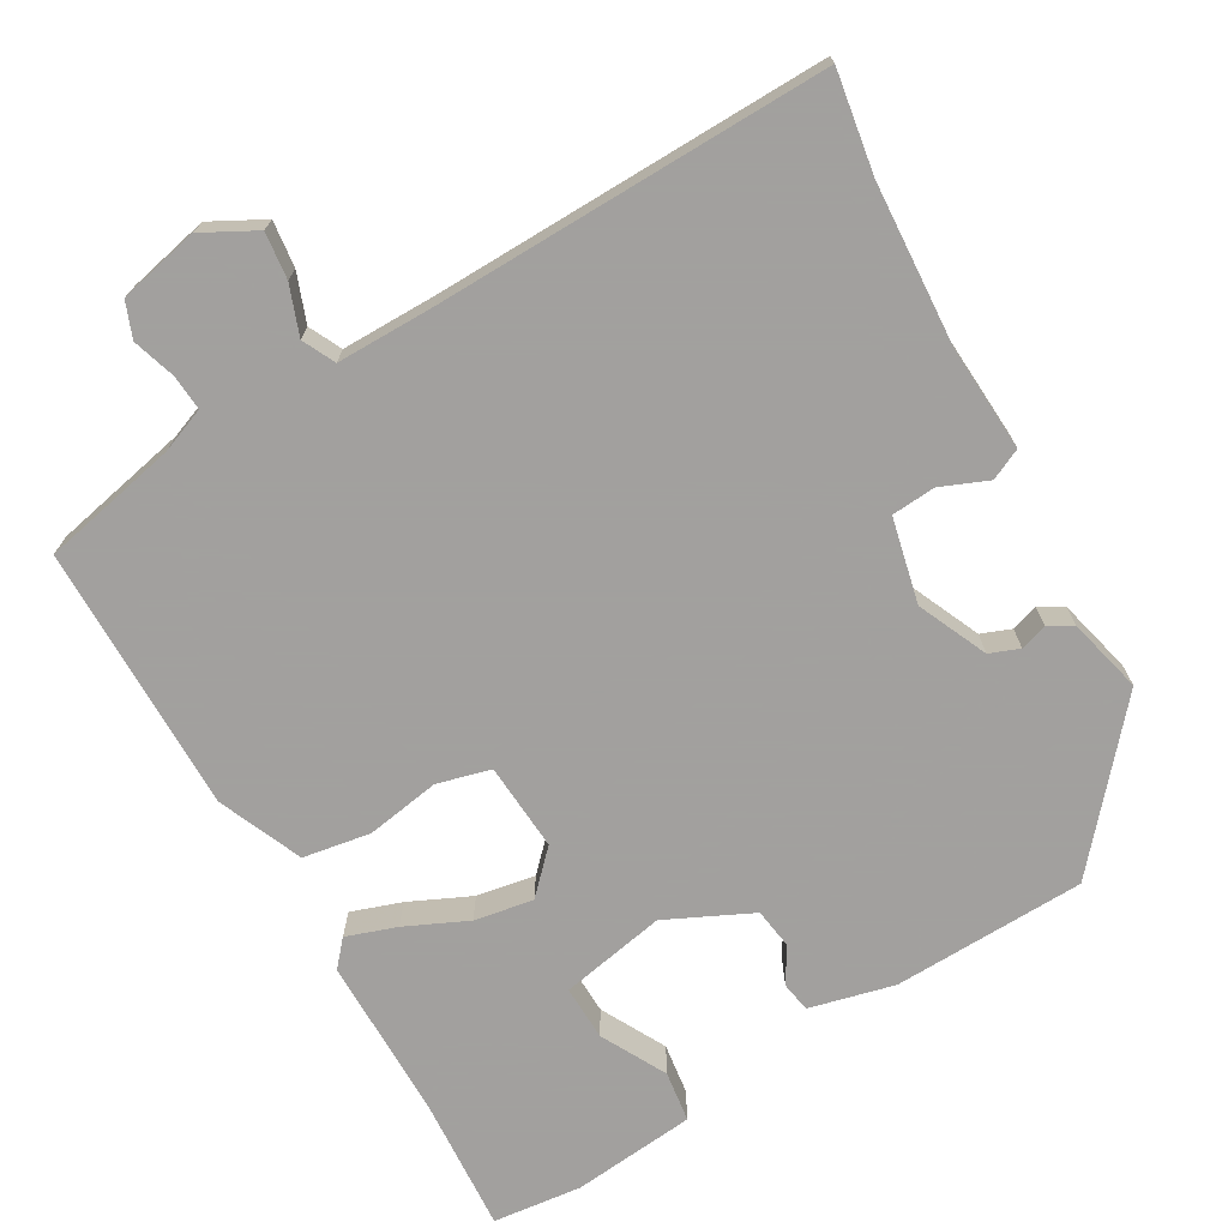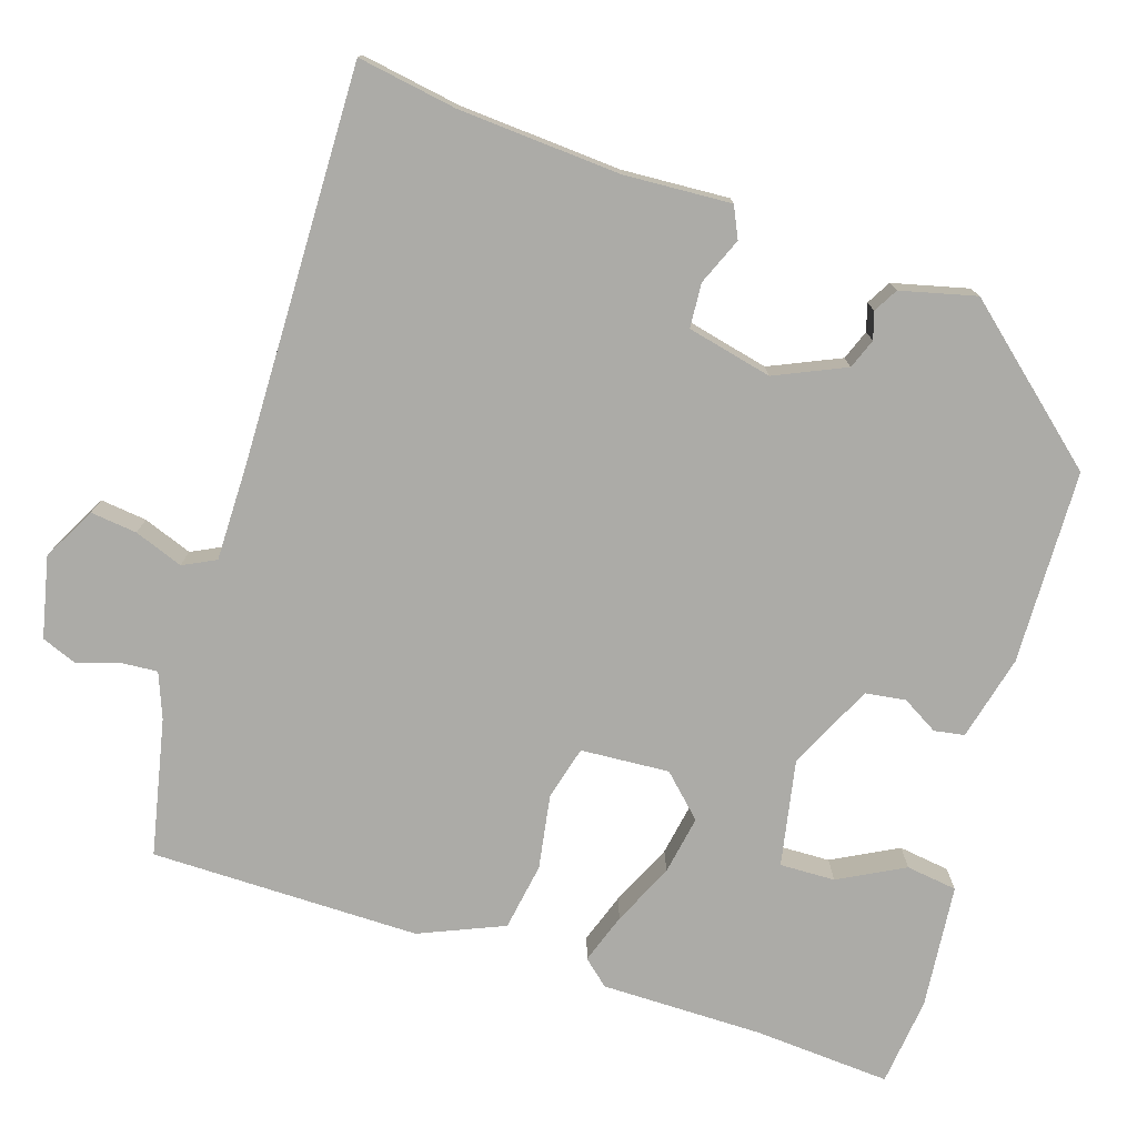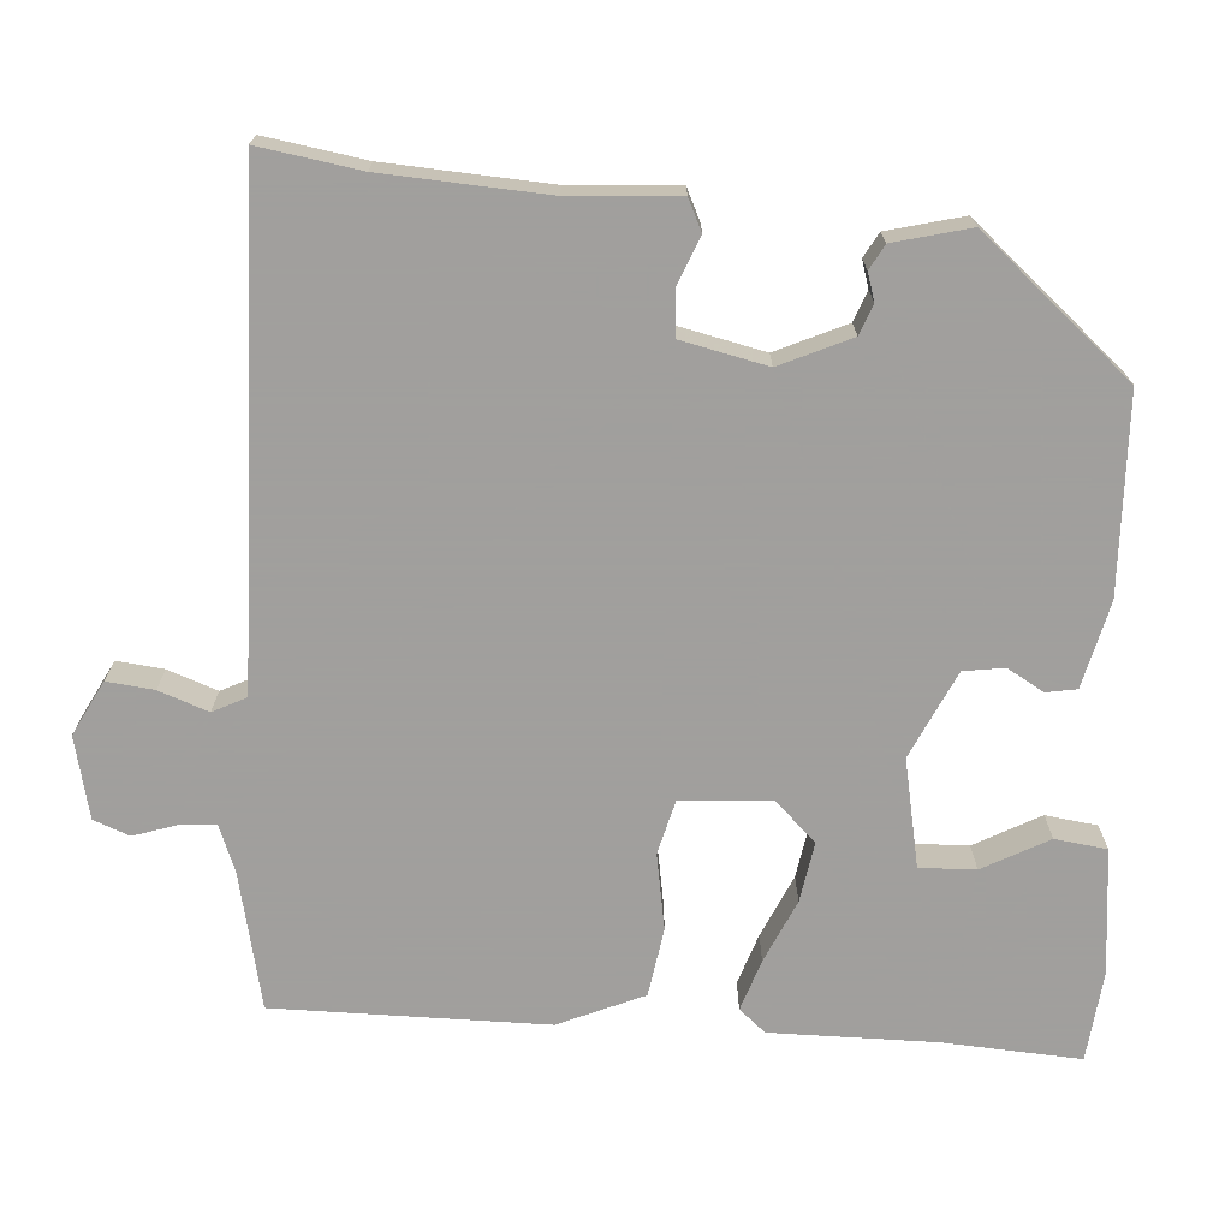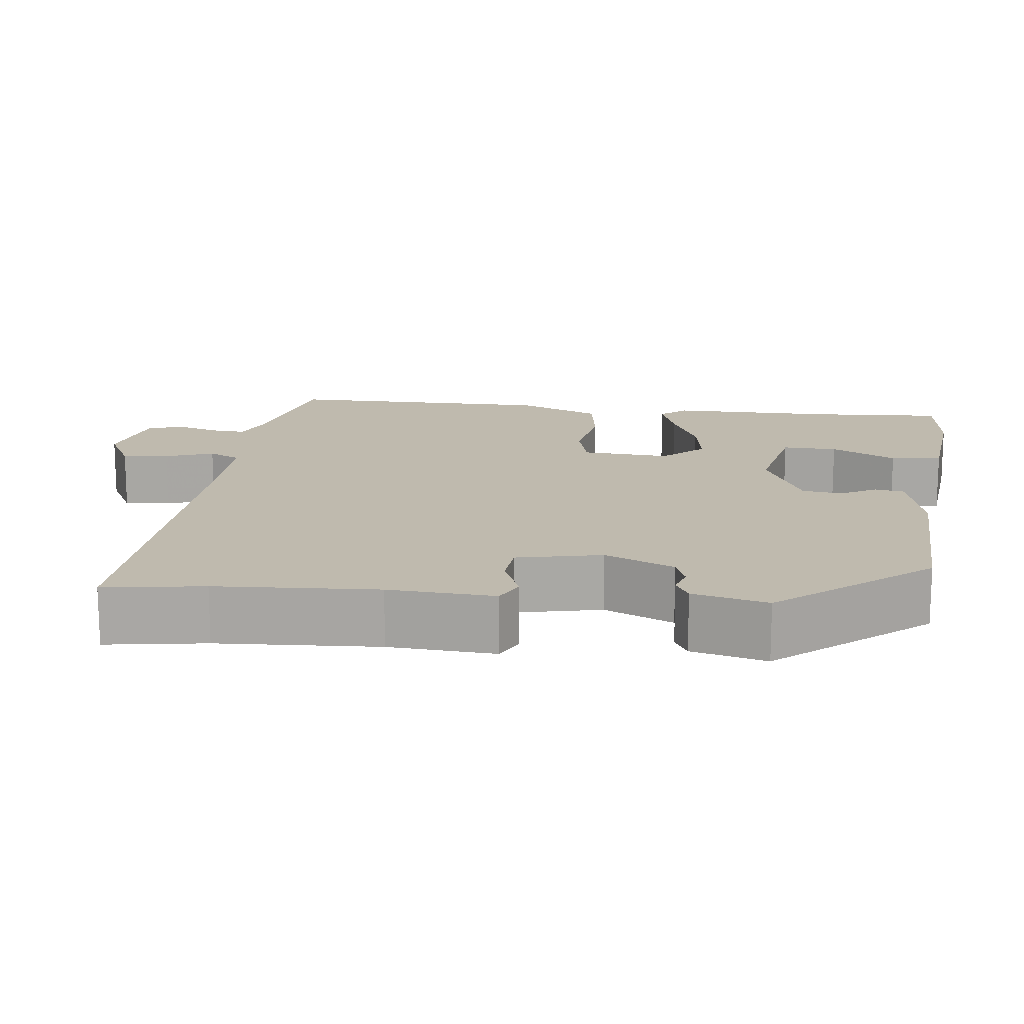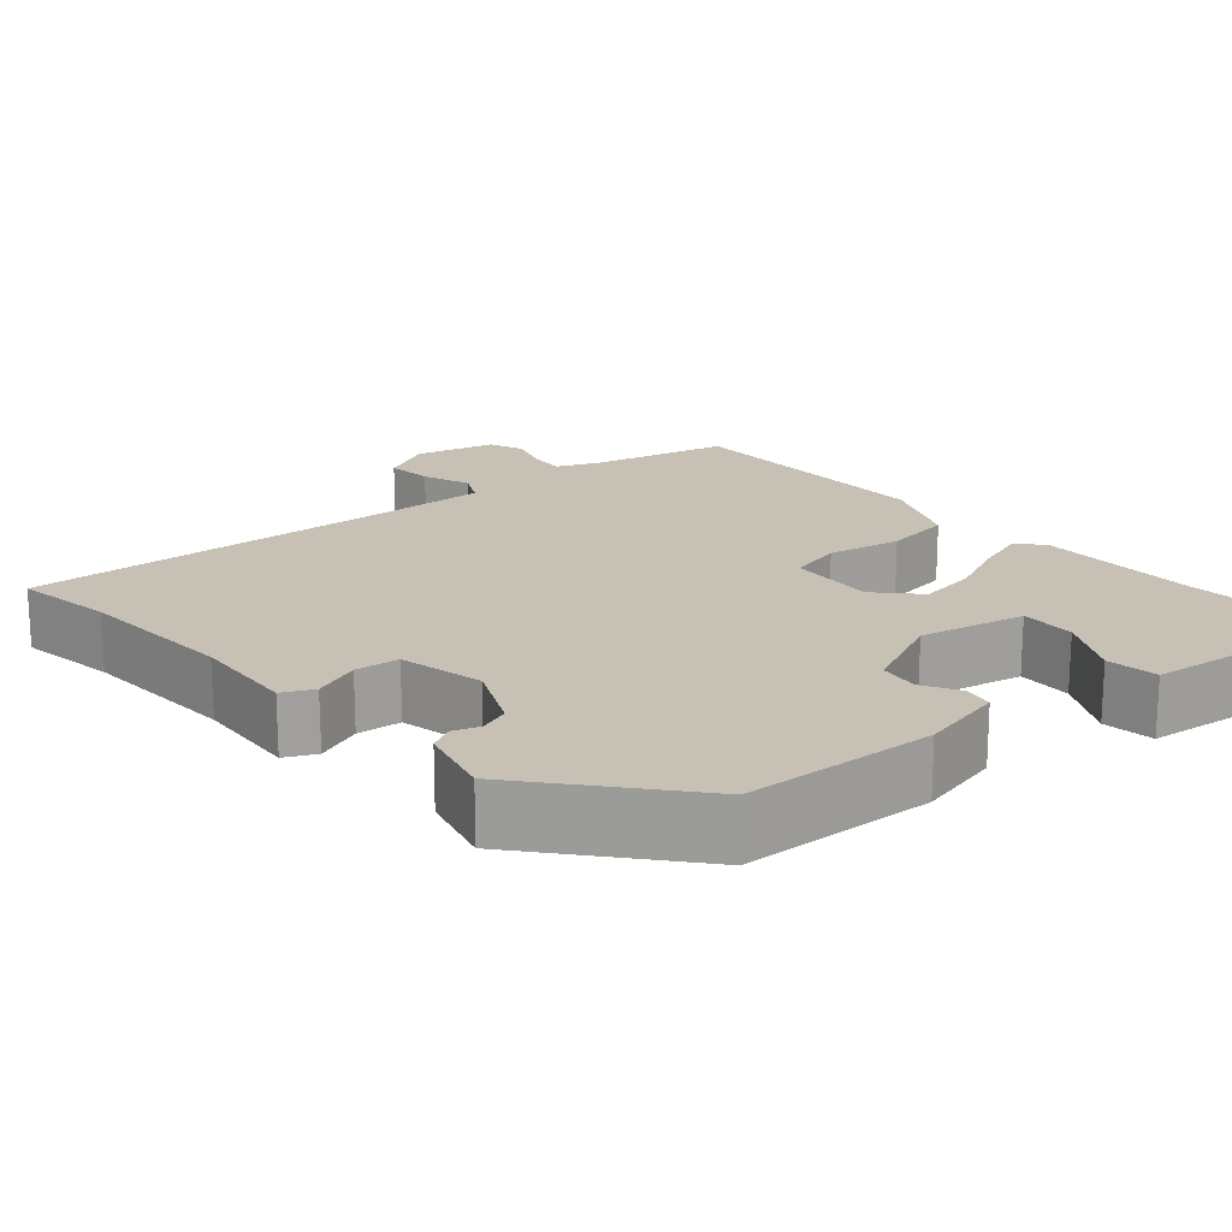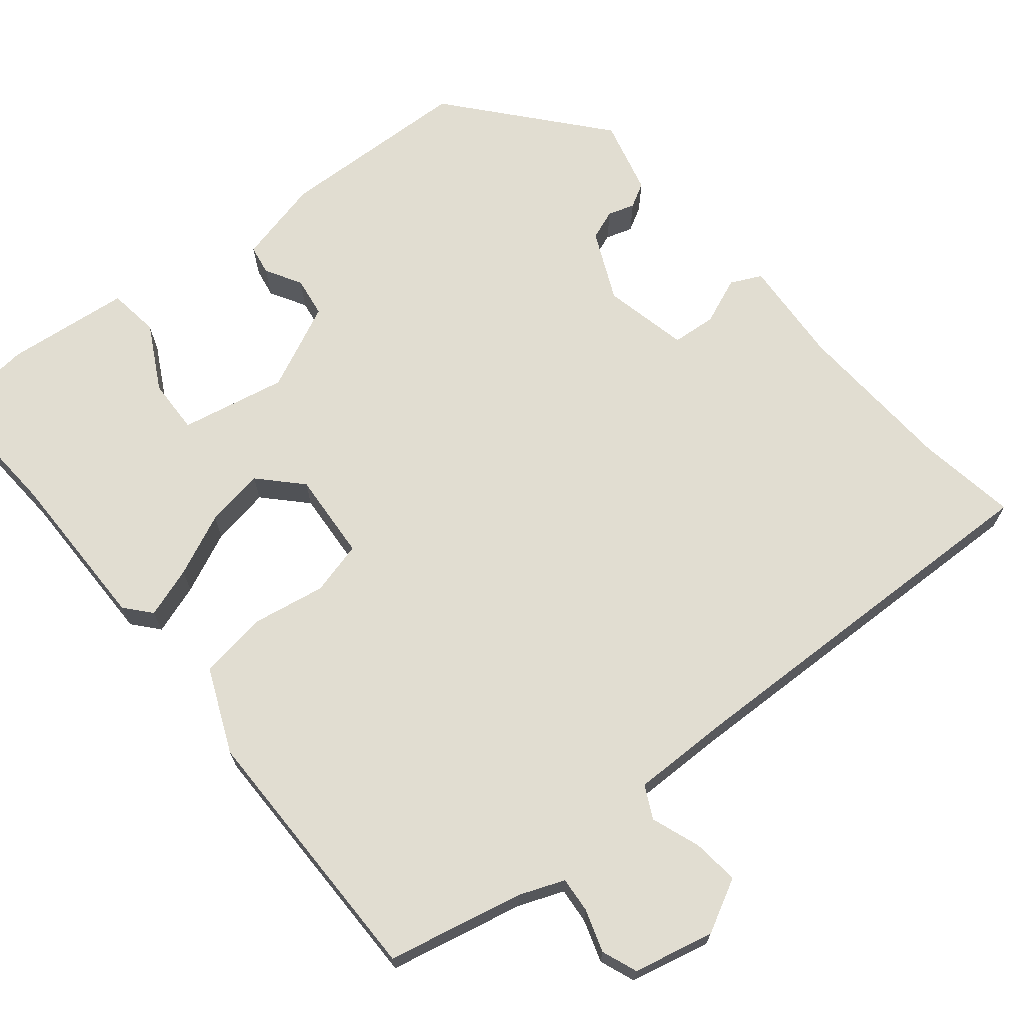
<metadata>
{"format":"obj","ext":"obj","renderer":"f3d","projection":"perspective","resolution":1024,"background":"white","views":[{"elev":-71.9,"azim":29.2,"up":"+Y"},{"elev":-76.2,"azim":71.3,"up":"+Y"},{"elev":-71.5,"azim":85.6,"up":"+Y"},{"elev":15.5,"azim":96.4,"up":"+Y"},{"elev":18.5,"azim":139.1,"up":"+Y"},{"elev":68.9,"azim":-39.7,"up":"+Y"}]}
</metadata>
<code>
v 0.315 0.07 -0.454
v 0.07 0.07 -0.465
v -0.038 0.07 -0.44
v -0.045 0.07 -0.402
v -0.019 0.07 -0.356
v -0.027 0.07 -0.305
v -0.136 0.07 -0.255
v -0.27 0.07 -0.283
v -0.267 0.07 -0.353
v -0.222 0.07 -0.435
v -0.23 0.07 -0.5
v -0.387 0.07 -0.518
v -0.5 0.07 -0.507
v -0.491 0.07 -0.334
v -0.494 0.07 -0.128
v -0.466 0.07 -0.095
v -0.402 0.07 -0.116
v -0.323 0.07 -0.151
v -0.248 0.07 -0.163
v -0.199 0.07 -0.111
v -0.208 0.07 0.001
v -0.276 0.07 0.018
v -0.37 0.07 0.001
v -0.456 0.07 0.014
v -0.503 0.07 0.12
v -0.507 0.07 0.461
v -0.335 0.07 0.5
v -0.278 0.07 0.523
v -0.282 0.07 0.568
v -0.3 0.07 0.622
v -0.283 0.07 0.667
v -0.181 0.07 0.691
v -0.113 0.07 0.656
v -0.119 0.07 0.597
v -0.141 0.07 0.535
v -0.12 0.07 0.494
v 0.004 0.07 0.496
v 0.502 0.07 0.514
v 0.483 0.07 0.387
v 0.473 0.07 0.182
v 0.483 0.07 0.047
v 0.444 0.07 0.028
v 0.384 0.07 0.052
v 0.328 0.07 0.047
v 0.305 0.07 -0.061
v 0.346 0.07 -0.149
v 0.384 0.07 -0.163
v 0.418 0.07 -0.152
v 0.449 0.07 -0.169
v 0.474 0.07 -0.264
v 0.315 0 -0.454
v 0.07 0 -0.465
v -0.038 0 -0.44
v -0.045 0 -0.402
v -0.019 0 -0.356
v -0.027 0 -0.305
v -0.136 0 -0.255
v -0.27 0 -0.283
v -0.267 0 -0.353
v -0.222 0 -0.435
v -0.23 0 -0.5
v -0.387 0 -0.518
v -0.5 0 -0.507
v -0.491 0 -0.334
v -0.494 0 -0.128
v -0.466 0 -0.095
v -0.402 0 -0.116
v -0.323 0 -0.151
v -0.248 0 -0.163
v -0.199 0 -0.111
v -0.208 0 0.001
v -0.276 0 0.018
v -0.37 0 0.001
v -0.456 0 0.014
v -0.503 0 0.12
v -0.507 0 0.461
v -0.335 0 0.5
v -0.278 0 0.523
v -0.282 0 0.568
v -0.3 0 0.622
v -0.283 0 0.667
v -0.181 0 0.691
v -0.113 0 0.656
v -0.119 0 0.597
v -0.141 0 0.535
v -0.12 0 0.494
v 0.004 0 0.496
v 0.502 0 0.514
v 0.483 0 0.387
v 0.473 0 0.182
v 0.483 0 0.047
v 0.444 0 0.028
v 0.384 0 0.052
v 0.328 0 0.047
v 0.305 0 -0.061
v 0.346 0 -0.149
v 0.384 0 -0.163
v 0.418 0 -0.152
v 0.449 0 -0.169
v 0.474 0 -0.264
f 3 4 5
f 2 3 5
f 1 2 5
f 50 1 5
f 49 50 5
f 48 49 5
f 47 48 5
f 46 47 5 6
f 45 46 6 7
f 44 45 7 8
f 40 41 42 43
f 39 40 43 44
f 37 38 39 44
f 36 37 44
f 33 34 35
f 32 33 35
f 31 32 35
f 30 31 35
f 29 30 35
f 28 29 35 36
f 27 28 36 44
f 25 26 27
f 24 25 27
f 23 24 27
f 22 23 27
f 21 22 27 44
f 16 17 18
f 15 16 18
f 14 15 18
f 14 18 19
f 12 13 14
f 11 12 14
f 10 11 14
f 9 10 14
f 8 9 14
f 8 14 19
f 44 8 19 20
f 20 21 44
f 55 54 53
f 55 53 52
f 55 52 51
f 55 51 100
f 55 100 99
f 55 99 98
f 55 98 97
f 56 55 97 96
f 57 56 96 95
f 58 57 95 94
f 93 92 91 90
f 94 93 90 89
f 94 89 88 87
f 94 87 86
f 85 84 83
f 85 83 82
f 85 82 81
f 85 81 80
f 85 80 79
f 86 85 79 78
f 94 86 78 77
f 77 76 75
f 77 75 74
f 77 74 73
f 77 73 72
f 94 77 72 71
f 68 67 66
f 68 66 65
f 68 65 64
f 69 68 64
f 64 63 62
f 64 62 61
f 64 61 60
f 64 60 59
f 64 59 58
f 69 64 58
f 70 69 58 94
f 94 71 70
f 1 51 52 2
f 2 52 53 3
f 3 53 54 4
f 4 54 55 5
f 5 55 56 6
f 6 56 57 7
f 7 57 58 8
f 8 58 59 9
f 9 59 60 10
f 10 60 61 11
f 11 61 62 12
f 12 62 63 13
f 13 63 64 14
f 14 64 65 15
f 15 65 66 16
f 16 66 67 17
f 17 67 68 18
f 18 68 69 19
f 19 69 70 20
f 20 70 71 21
f 21 71 72 22
f 22 72 73 23
f 23 73 74 24
f 24 74 75 25
f 25 75 76 26
f 26 76 77 27
f 27 77 78 28
f 28 78 79 29
f 29 79 80 30
f 30 80 81 31
f 31 81 82 32
f 32 82 83 33
f 33 83 84 34
f 34 84 85 35
f 35 85 86 36
f 36 86 87 37
f 37 87 88 38
f 38 88 89 39
f 39 89 90 40
f 40 90 91 41
f 41 91 92 42
f 42 92 93 43
f 43 93 94 44
f 44 94 95 45
f 45 95 96 46
f 46 96 97 47
f 47 97 98 48
f 48 98 99 49
f 49 99 100 50
f 50 100 51 1

</code>
